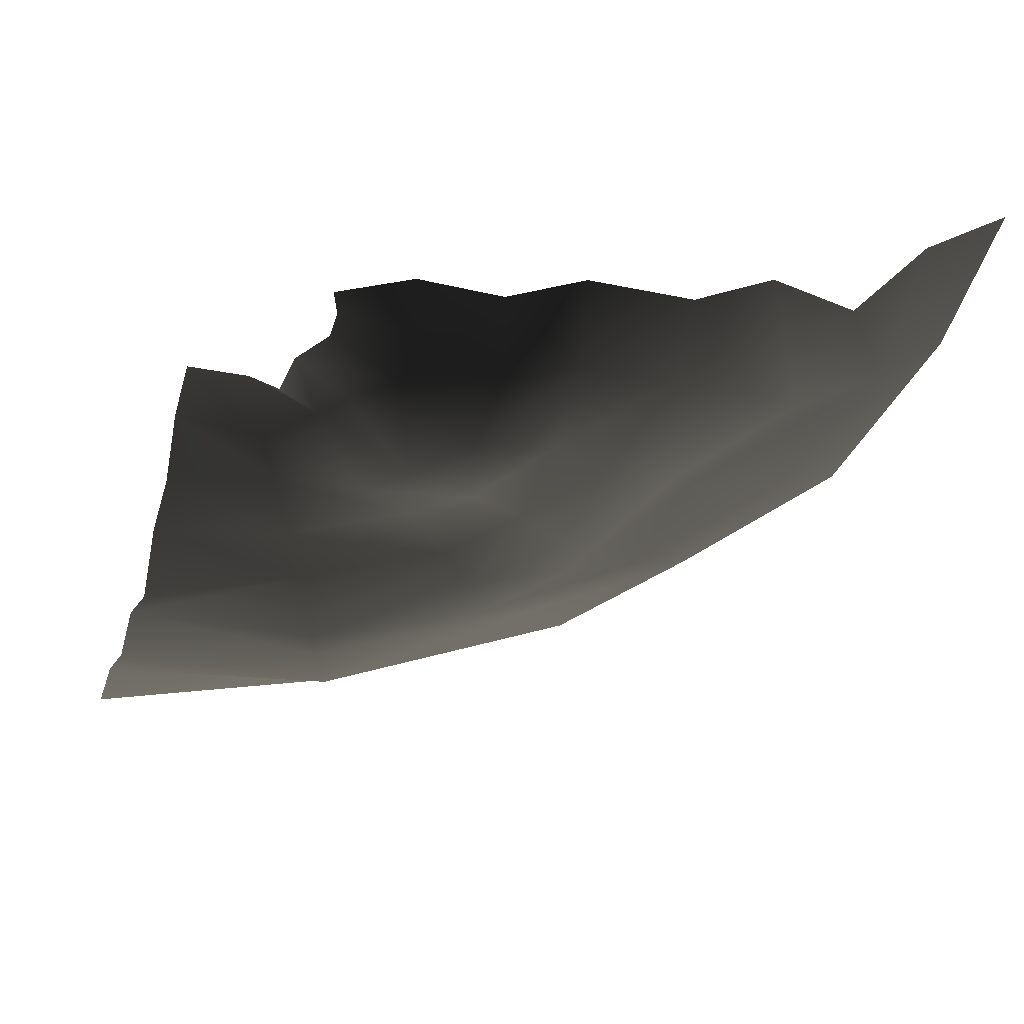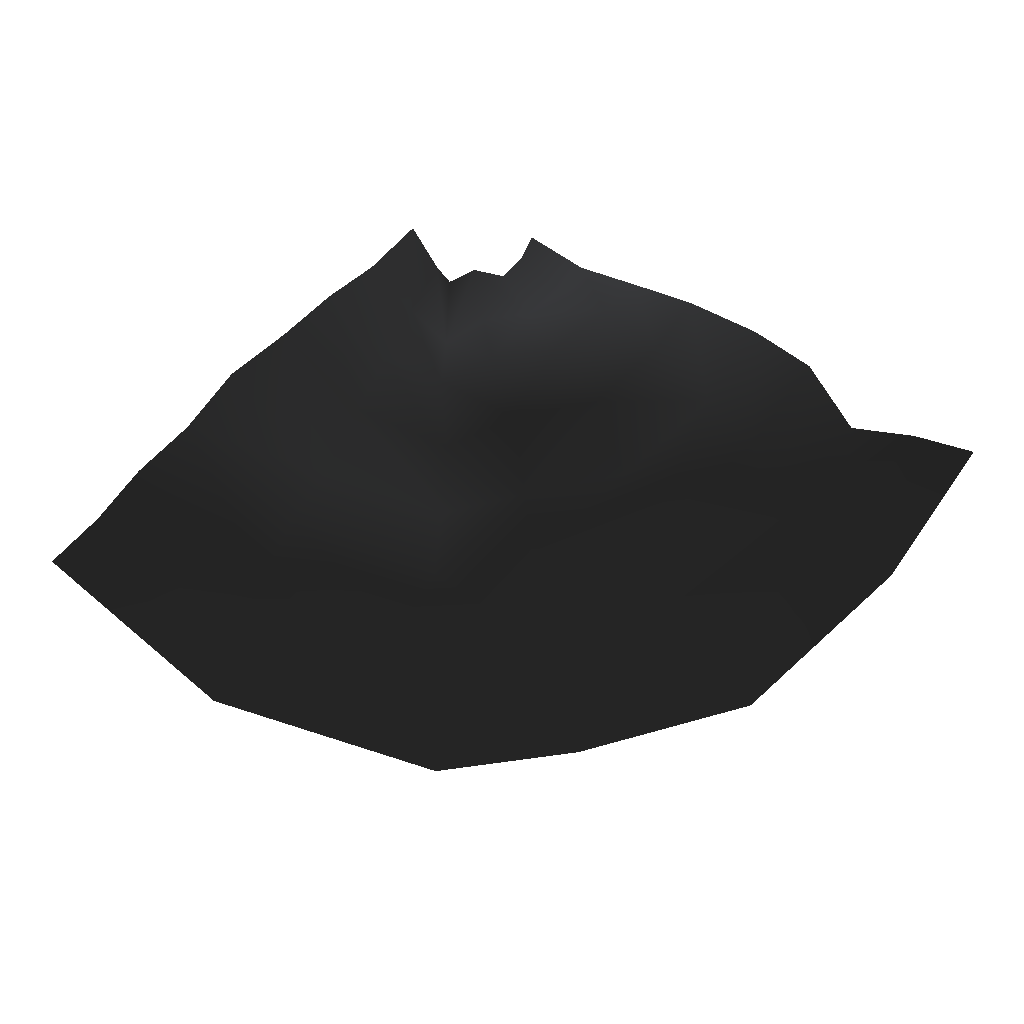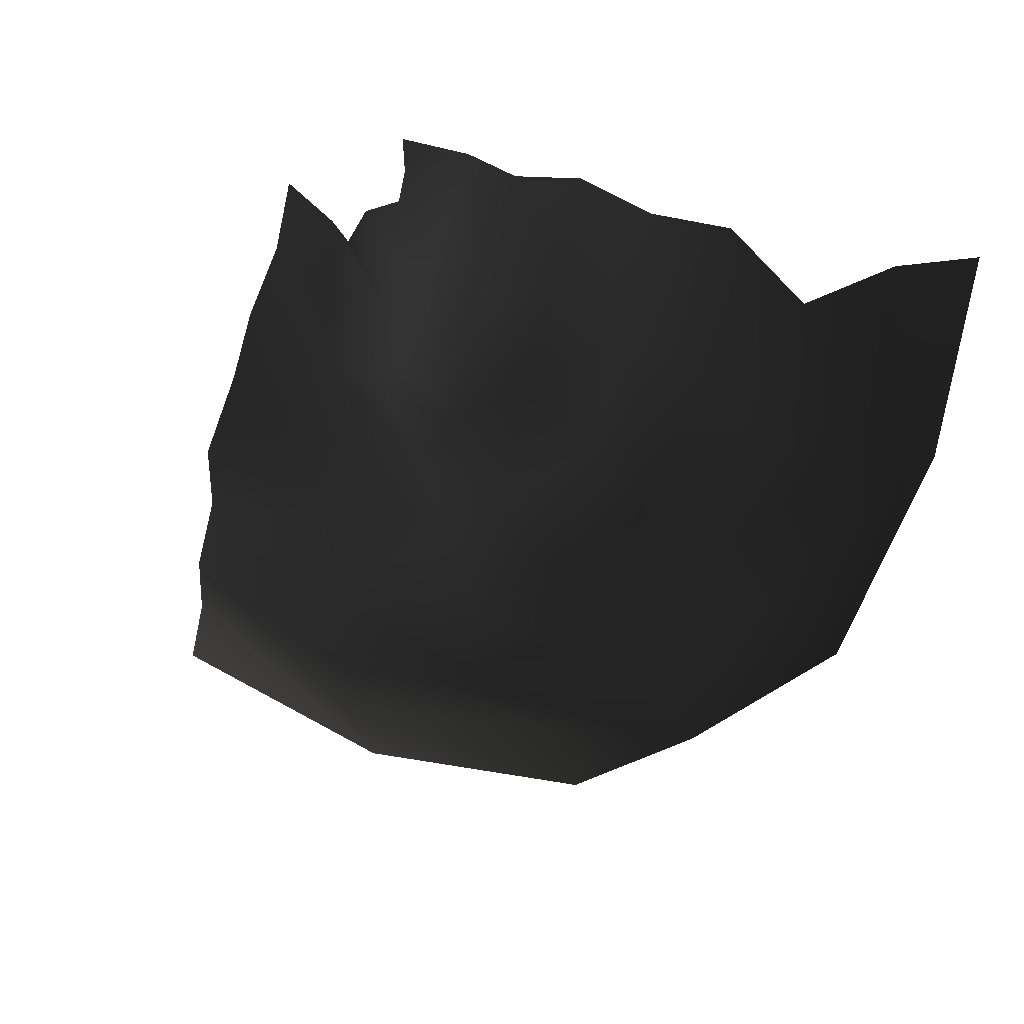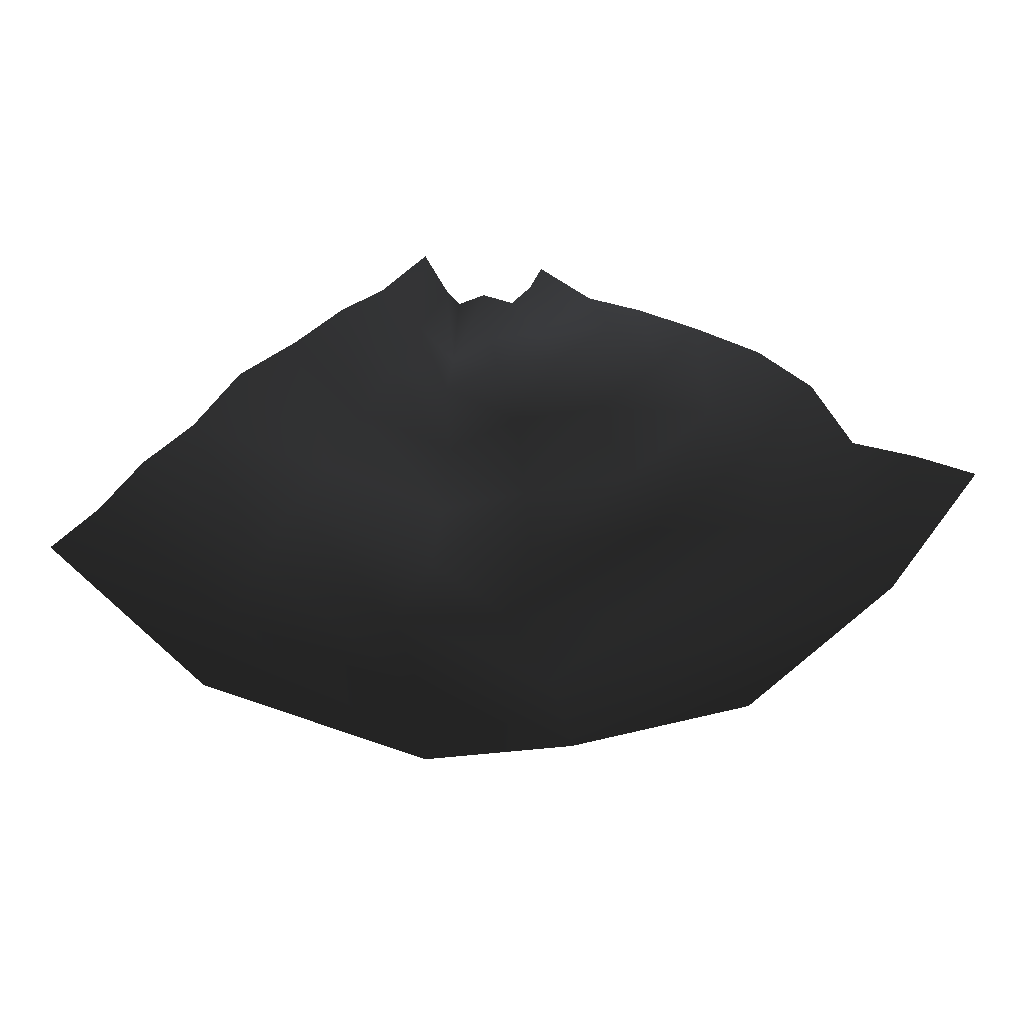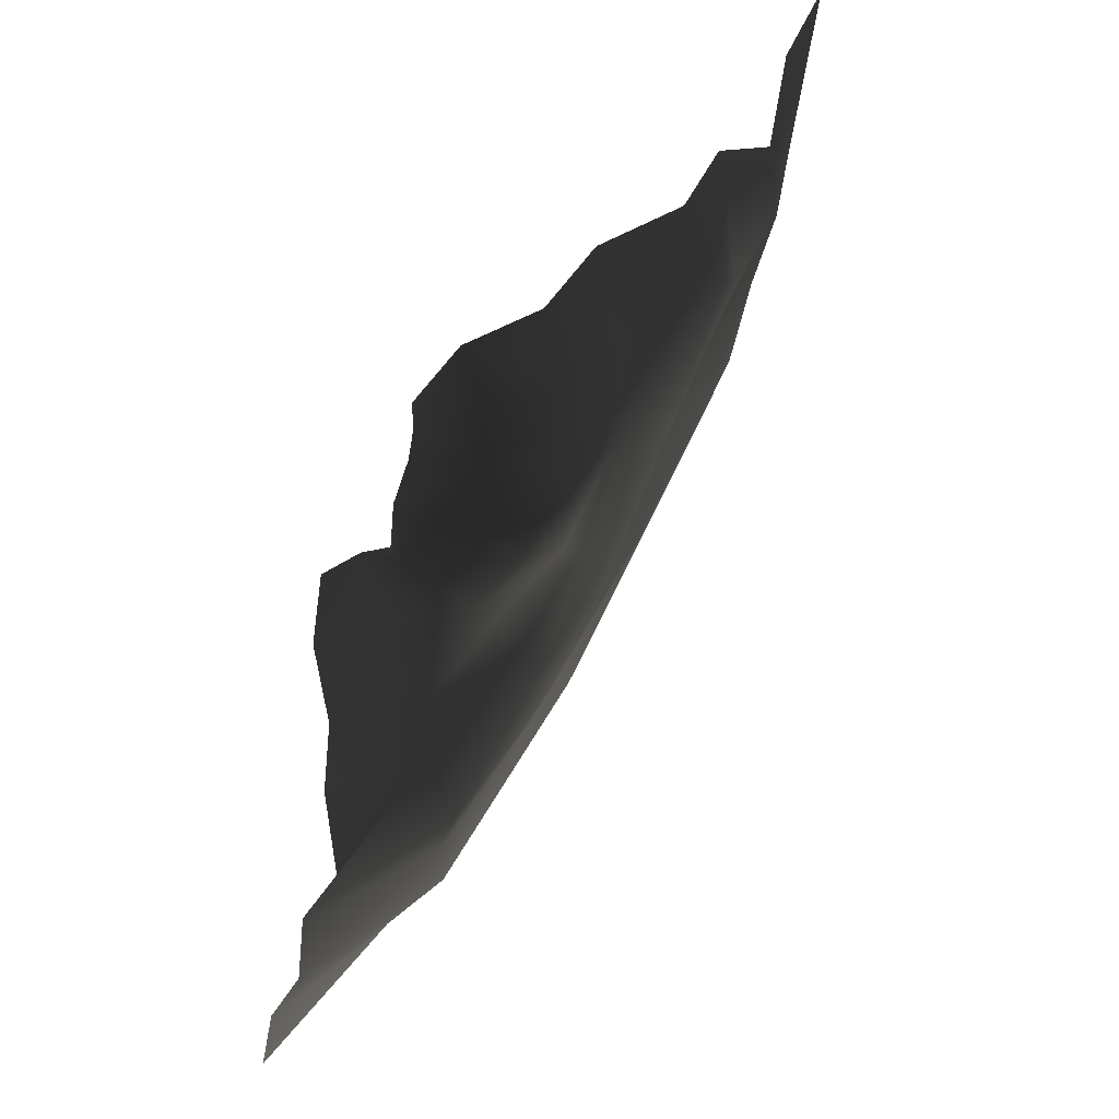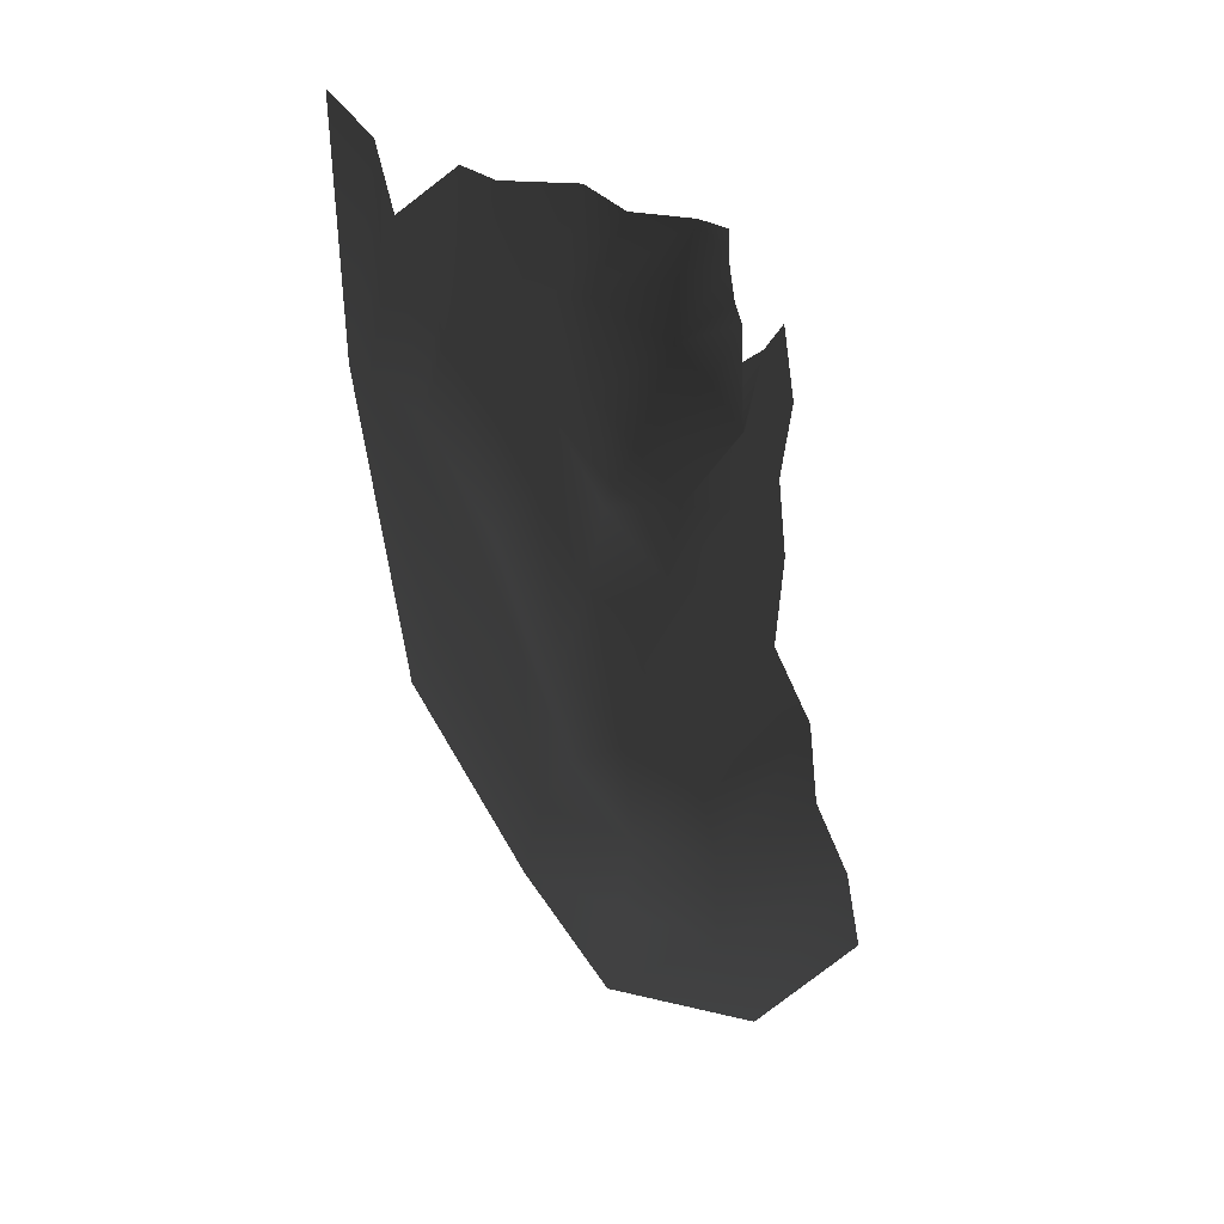
<metadata>
{"format":"obj","ext":"obj","renderer":"f3d","projection":"perspective","resolution":1024,"background":"white","views":[{"elev":58.4,"azim":170.1,"up":"+Z"},{"elev":69.6,"azim":-153.0,"up":"+Y"},{"elev":23.1,"azim":-146.7,"up":"+Z"},{"elev":60.1,"azim":-151.1,"up":"+Y"},{"elev":54.2,"azim":124.8,"up":"+Z"},{"elev":-4.6,"azim":-60.5,"up":"+Z"}]}
</metadata>
<code>
g default
v 7.049 0.947 -0.6841
v 5.445 -0.06132 4.964
v 8.653 0.02657 -6.182
v 4.457 -0.1377 4.331
v 4.111 0.4608 -1.666
v 3.866 -0.1905 -7.281
v 3.967 0.0286 4.052
v 1.302 0.5649 -1.379
v -1.188 -0.2008 -6.457
v 2.988 -0.3132 4.915
v -1.938 0.6594 1.272
v -6.652 -0.2307 -2.022
v 2.845 -0.2825 6.145
v -3.081 0.6668 5.825
v -8.733 -0.1995 5.754
v 5.821 -0.05486 3.597
v 4.389 0.2005 2.907
v 3.38 -0.2647 2.725
v 1.886 0.2623 4.047
v 1.443 -0.417 6.018
v 6.191 0.4118 2.28
v 4.311 0.2279 1.518
v 2.789 0.6227 1.436
v 0.7558 1.153 3.14
v 0.03967 0.1338 5.918
v 6.612 0.5121 0.9098
v 4.201 0.4794 0.0243
v 1.976 0.4764 0.1199
v -0.6338 1.032 2.438
v -1.362 0.1467 6.079
v 7.464 0.4254 -2.102
v 4.081 1.003 -3.118
v 0.7883 0.5997 -2.696
v -3.051 0.6989 0.3233
v -4.521 0.4122 5.722
v 8.261 0.06333 -4.865
v 3.979 0.5518 -5.937
v -0.4253 2e-06 -5.267
v -5.317 0.1616 -1.434
v -7.356 -0.02681 5.417
v 7.868 0.5032 -3.552
v 4.088 0.6305 -4.531
v 0.8931 0.4956 -4.187
v -3.595 -0.03029 -1.248
v -6.007 0.5416 4.681
v -3.756 -0.2765 -4.655
v -2.715 0.09382 -3.69
v -1.182 0.469 -2.951
v -0.9634 0.7301 -1.376
v -0.1664 0.7356 -0.1836
v 0.8467 1.035 1.257
v 1.939 1.046 2.343
v 2.795 0.04321 3.501
v 3.637 -0.1248 4.666
v -8.217 -0.2459 2.137
v -6.859 0.364 2.198
v -5.299 0.5071 1.881
v -4.204 0.8837 3.173
v -2.849 0.8402 3.673
v -1.228 0.7166 4.374
v 0.2081 0.9114 4.612
v 1.521 -0.003628 5.07
v 2.823 -0.3028 5.525
g MSH_stat_pathcorner_a env_base_s7 env_base
f 26 27 5 1
f 36 37 6 3
f 27 28 8 5
f 37 38 9 6
f 50 51 29 11
f 46 47 39 12
f 59 60 30 14
f 55 56 40 15
f 17 16 2 4
f 18 17 4 7
f 19 53 54 10
f 20 62 63 13
f 16 17 22 21
f 17 18 23 22
f 52 53 19 24
f 61 62 20 25
f 21 22 27 26
f 22 23 28 27
f 51 52 24 29
f 60 61 25 30
f 5 32 31 1
f 8 33 32 5
f 11 34 49 50
f 14 35 58 59
f 41 42 37 36
f 42 43 38 37
f 47 48 44 39
f 56 57 45 40
f 31 32 42 41
f 32 33 43 42
f 48 49 34 44
f 57 58 35 45
f 38 47 46 9
f 43 48 47 38
f 33 49 48 43
f 50 49 33 8
f 28 51 50 8
f 23 52 51 28
f 18 53 52 23
f 54 53 18 7
f 39 56 55 12
f 44 57 56 39
f 34 58 57 44
f 59 58 34 11
f 29 60 59 11
f 24 61 60 29
f 19 62 61 24
f 63 62 19 10

</code>
